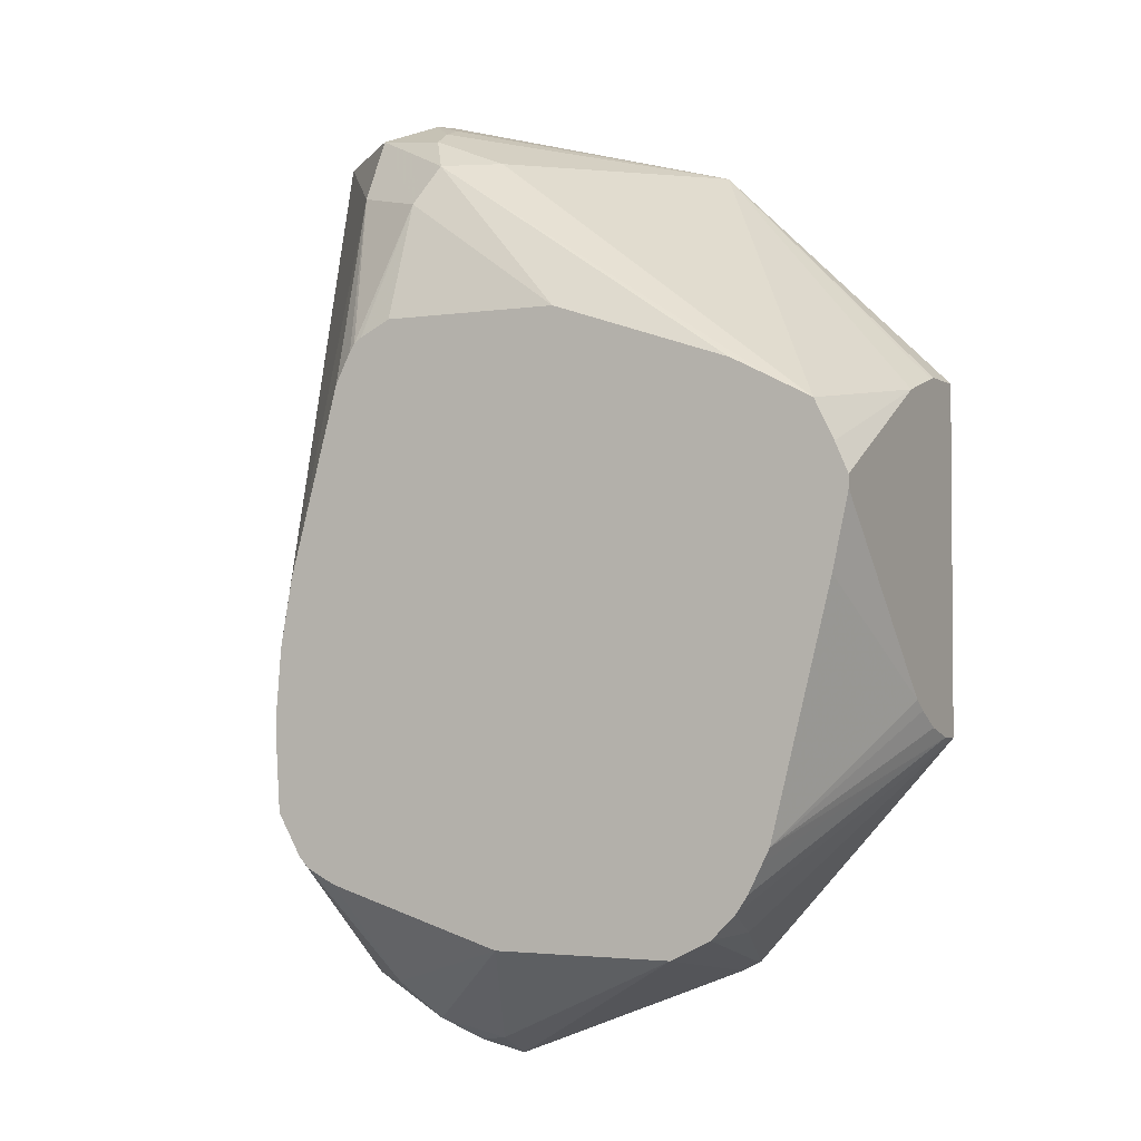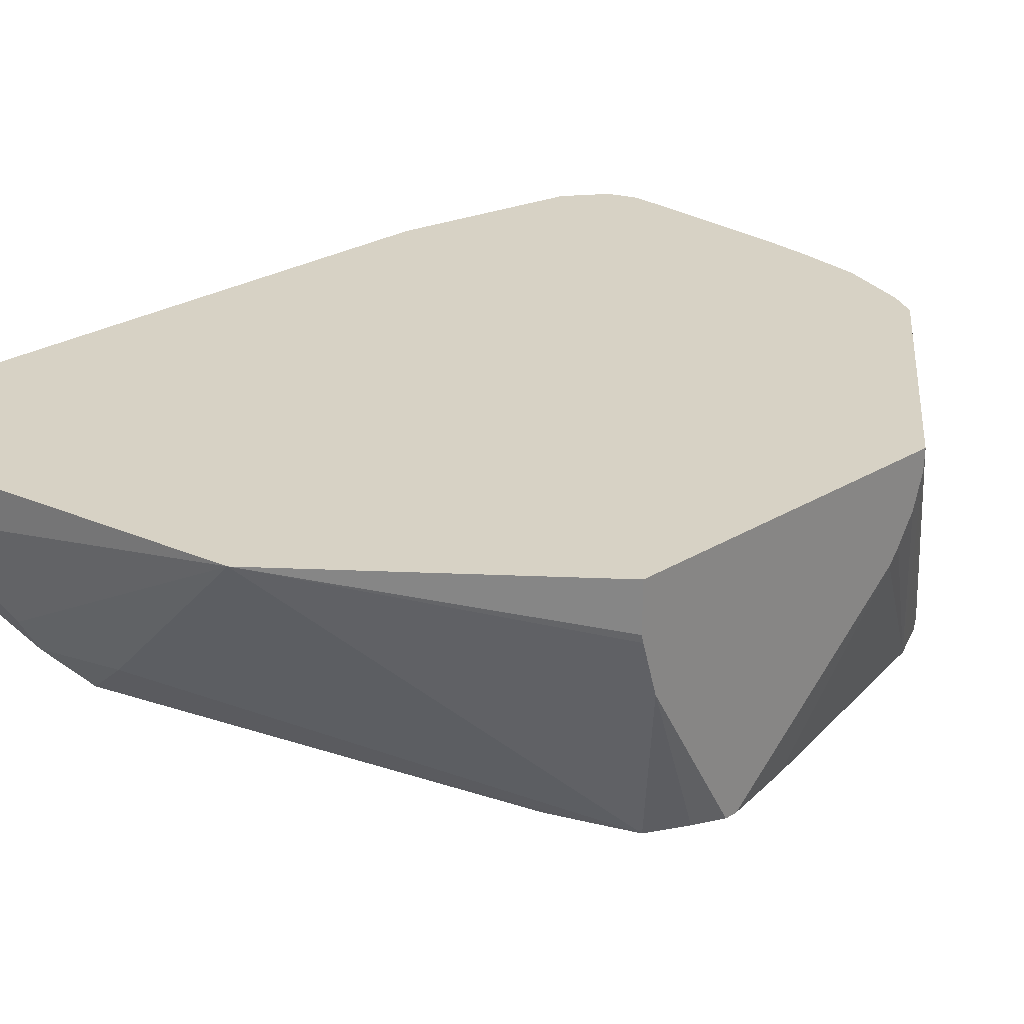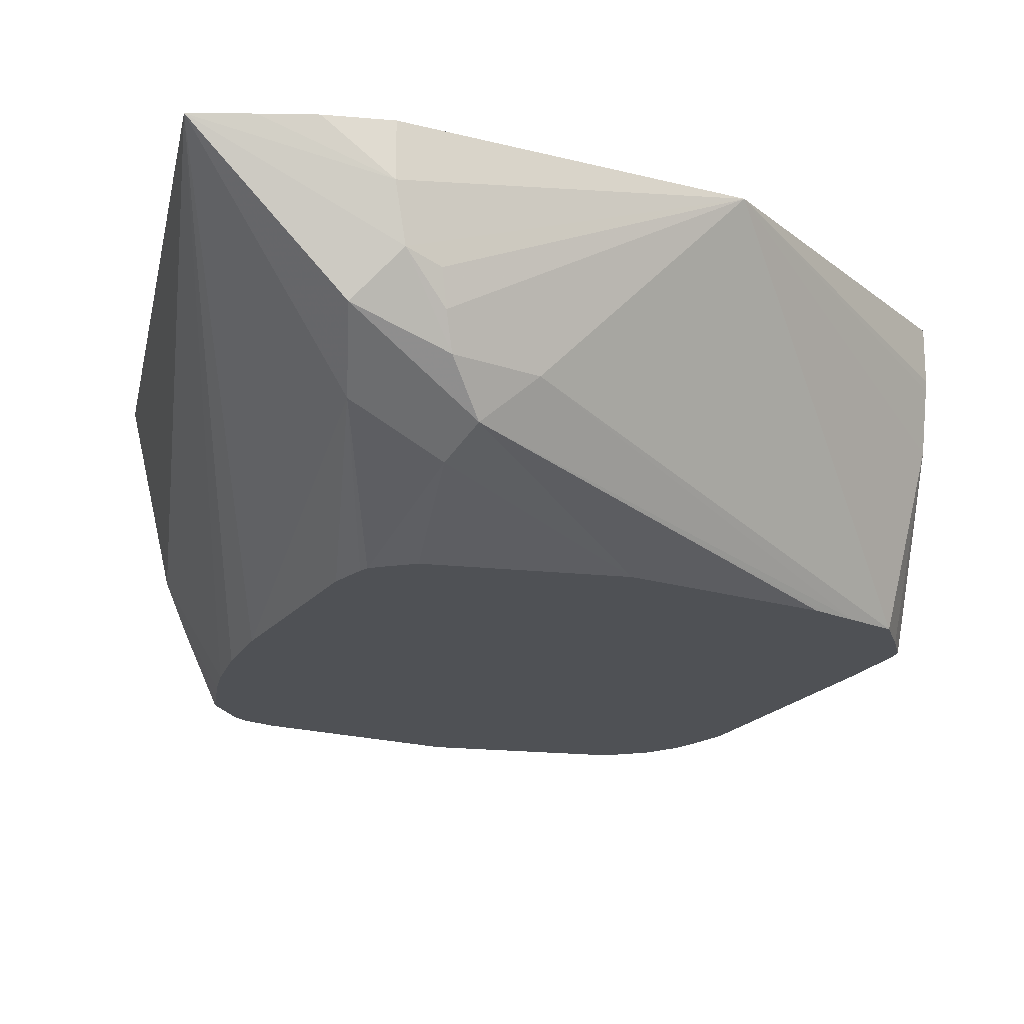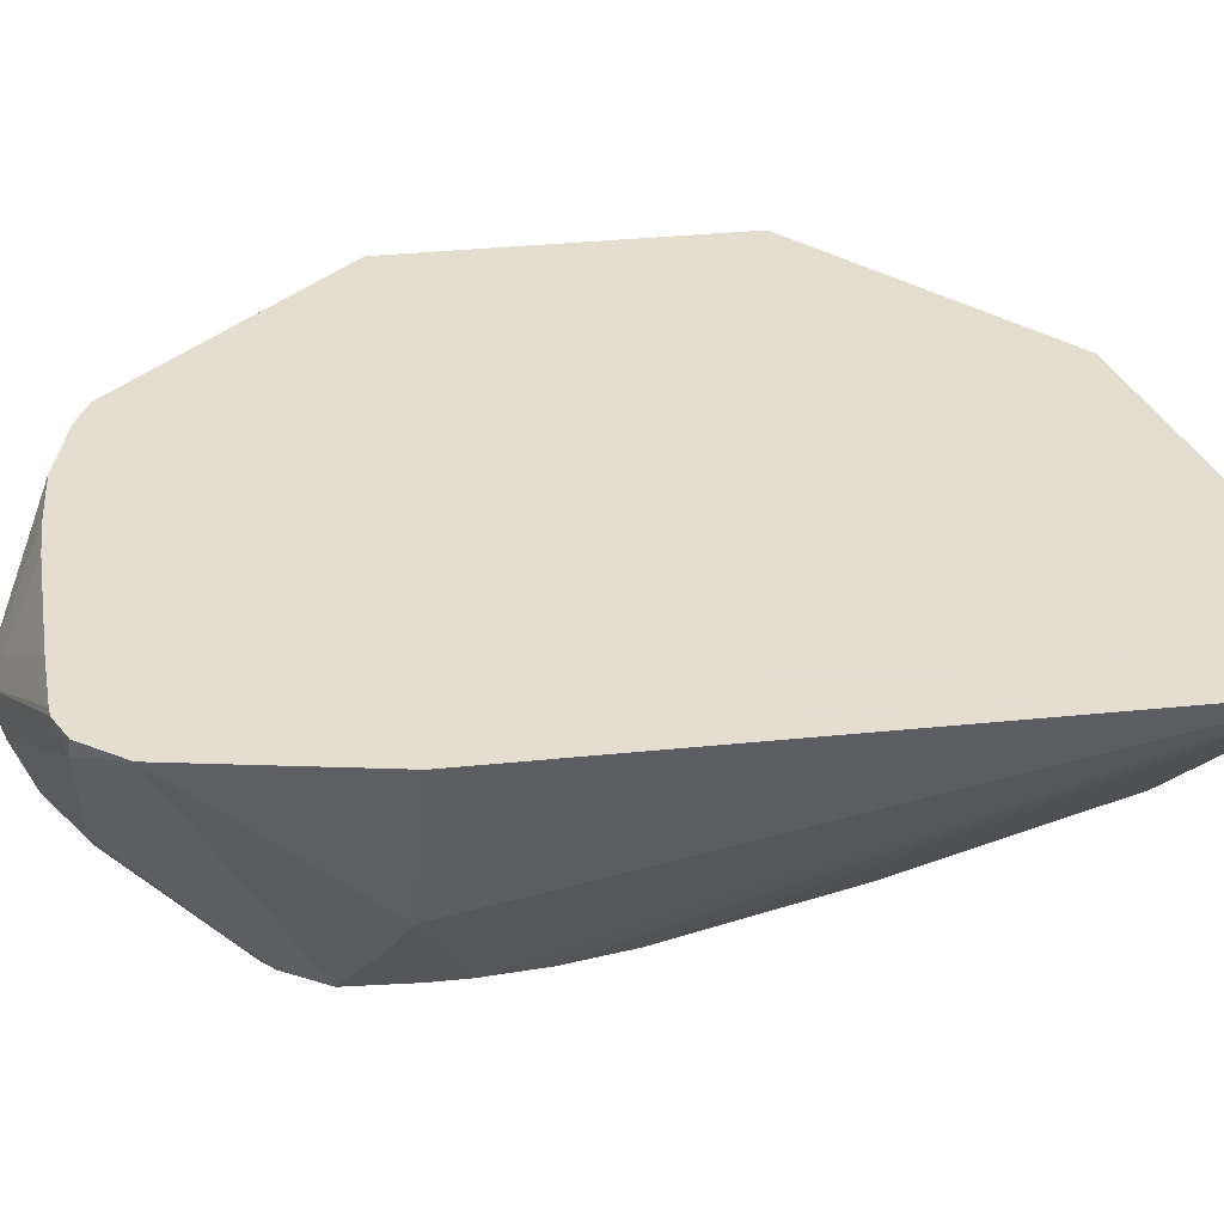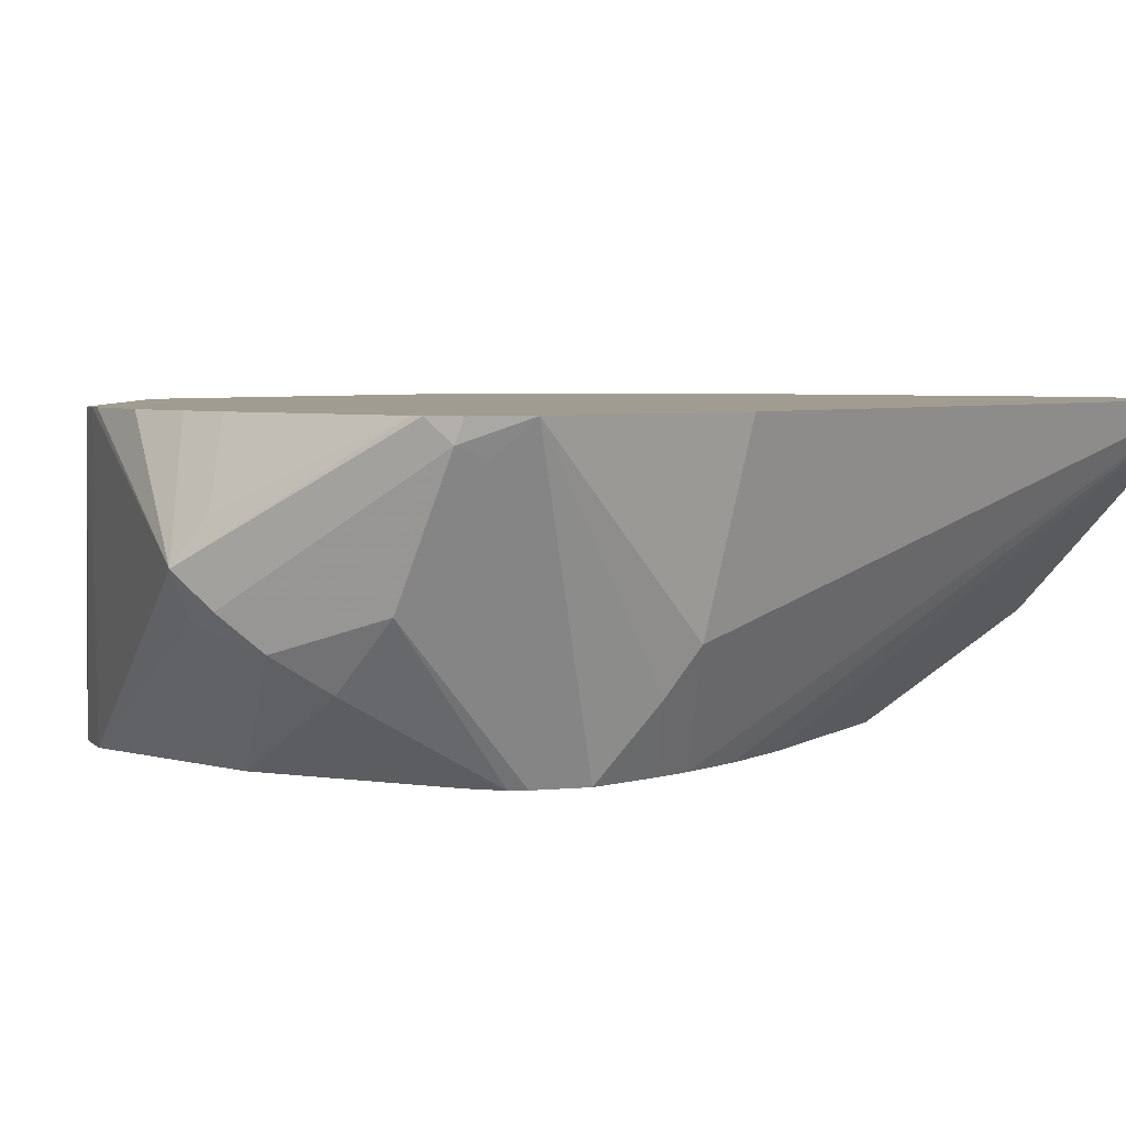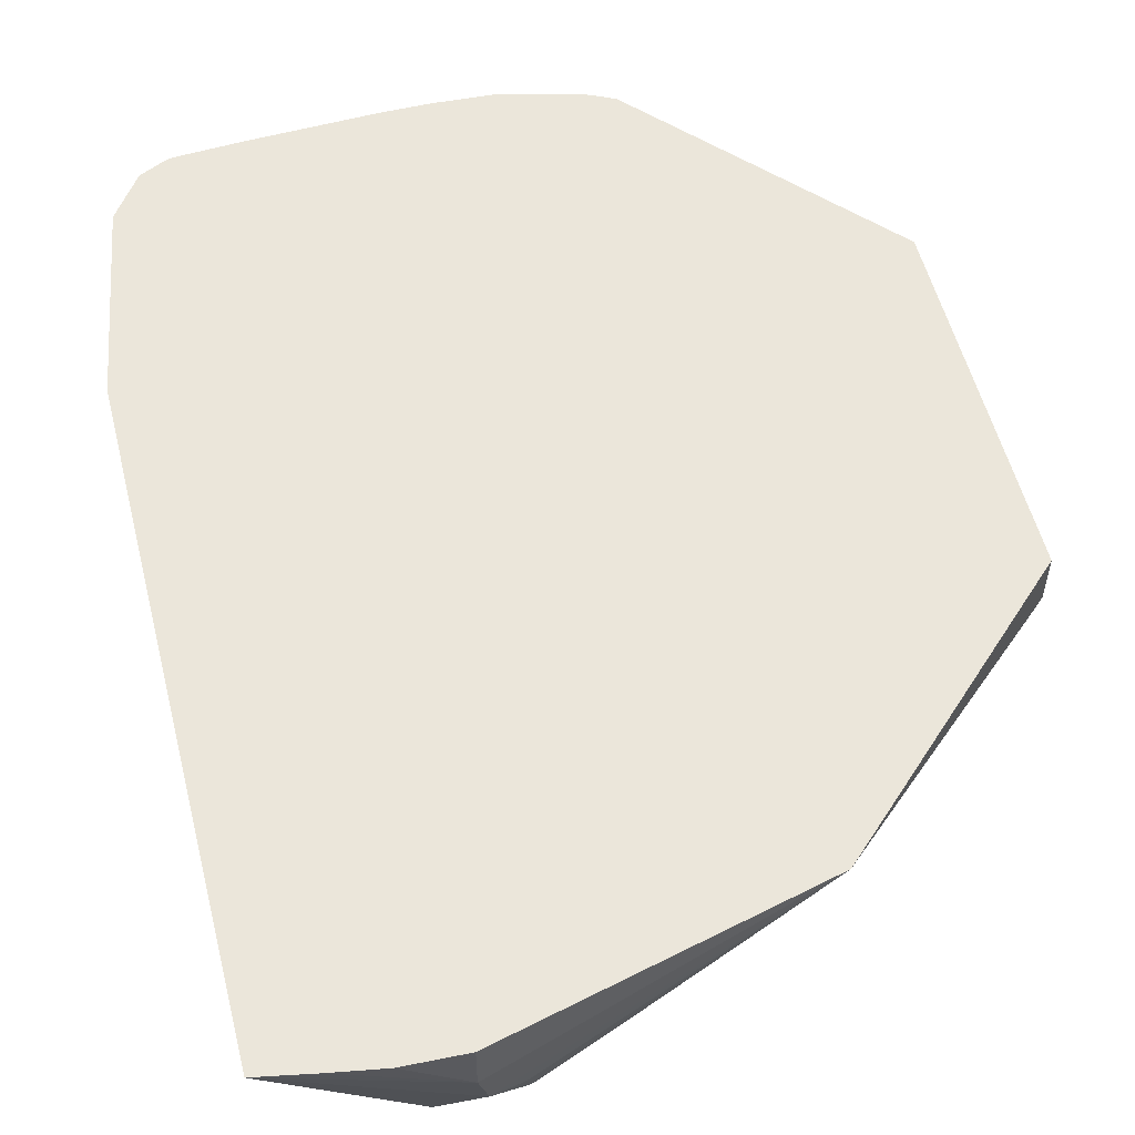
<metadata>
{"format":"obj","ext":"obj","renderer":"f3d","projection":"perspective","resolution":1024,"background":"white","views":[{"elev":-2.8,"azim":27.9,"up":"+Z"},{"elev":27.5,"azim":47.4,"up":"+Y"},{"elev":-19.5,"azim":-11.4,"up":"+Y"},{"elev":35.9,"azim":-97.6,"up":"+Y"},{"elev":4.5,"azim":-137.1,"up":"+Y"},{"elev":54.7,"azim":-14.1,"up":"+Y"}]}
</metadata>
<code>
v 0.02417 0.1056 0.1568
v 0.05699 0.02289 0.01547
v 0.06638 0.04828 0.1327
v 0.06337 0.06336 0.1539
v 0.07545 0.07542 0.1599
v 0.07242 0.09051 0.1629
v 0.04046 0.1056 0.1599
v 0.02417 0.1056 -0.03316
v 0.03622 0.05431 -0.03619
v 0.05192 0.02289 -0.02287
v 0.05337 0.02289 -0.004777
v 0.07242 0.02289 0.0724
v 0.09053 0.03621 0.1267
v 0.08146 0.04526 0.1358
v 0.07721 0.02289 0.08198
v 0.0787 0.02289 0.08422
v 0.08826 0.05431 0.1493
v 0.09656 0.04224 0.1388
v 0.08449 0.0724 0.1569
v 0.1621 0.1056 0.1403
v 0.086 0.06336 0.1539
v 0.07242 0.1056 0.1629
v 0.05492 0.1056 0.1623
v 0.03434 0.1056 -0.09031
v 0.04226 0.04224 -0.04223
v 0.05192 0.02289 -0.03381
v 0.04827 0.03017 -0.03015
v 0.08095 0.02289 0.08572
v 0.09053 0.02289 0.09051
v 0.1448 0.02289 0.09051
v 0.1109 0.05431 0.1403
v 0.1471 0.09051 0.1403
v 0.1991 0.02289 0.0724
v 0.2023 0.02289 0.07081
v 0.2112 0.02289 0.06636
v 0.2234 0.02289 0.06012
v 0.2332 0.07155 0.06701
v 0.2332 0.08807 0.0718
v 0.2332 0.09051 0.0724
v 0.2332 0.1056 0.0724
v 0.04326 0.1056 -0.1031
v 0.04527 0.09956 -0.1041
v 0.04226 0.09654 -0.09652
v 0.06035 0.02289 -0.06636
v 0.05312 0.02289 -0.05368
v 0.2293 0.02289 0.04827
v 0.2332 0.02289 0.03939
v 0.2332 0.1056 -0.03137
v 0.05128 0.1056 -0.1071
v 0.1086 0.0724 -0.1267
v 0.09957 0.06336 -0.1222
v 0.06337 0.06336 -0.1041
v 0.06354 0.02289 -0.06976
v 0.2332 0.02289 0.03557
v 0.2332 0.1035 -0.03134
v 0.2004 0.02289 -0.07719
v 0.1931 0.04828 -0.08447
v 0.172 0.1056 -0.09956
v 0.05431 0.1056 -0.1075
v 0.166 0.1056 -0.1025
v 0.181 0.02289 -0.09051
v 0.1086 0.06034 -0.1207
v 0.1026 0.08447 -0.1207
v 0.1101 0.1056 -0.1101
v 0.1237 0.1056 -0.1101
v 0.1418 0.1056 -0.1092
v 0.1621 0.1056 -0.1041
v 0.09053 0.05431 -0.1154
v 0.08146 0.04526 -0.1041
v 0.07242 0.02289 -0.07418
v 0.2284 0.02289 0.01334
v 0.2332 0.07487 -0.02023
v 0.2332 0.09862 -0.03114
v 0.2039 0.02289 -0.07189
v 0.1931 0.02289 -0.08447
v 0.172 0.1041 -0.09956
v 0.07242 0.1056 -0.1086
v 0.1267 0.02289 -0.09051
v 0.09089 0.1056 -0.1094
v 0.2103 0.02289 -0.05907
v 0.2332 0.07937 -0.02326
v 0.2332 0.08838 -0.0282
v 0.2082 0.02289 -0.06335
f 37 46 47
f 37 82 73
f 36 46 37
f 37 47 54
f 37 54 72
f 37 72 81
f 37 81 82
f 37 73 55
f 41 49 42
f 37 48 40
f 37 40 39
f 37 39 38
f 42 49 50
f 42 50 51
f 42 51 52
f 42 52 44
f 31 36 32
f 37 55 48
f 31 35 36
f 17 31 32
f 24 45 25
f 42 44 43
f 17 32 20
f 17 20 21
f 18 30 33
f 18 33 34
f 18 34 35
f 18 35 31
f 19 21 20
f 20 32 36
f 20 36 37
f 20 37 38
f 20 38 39
f 20 39 40
f 24 41 42
f 24 42 43
f 24 43 44
f 24 44 45
f 25 45 26
f 44 52 53
f 59 77 63
f 48 56 57
f 57 76 58
f 58 76 60
f 60 76 61
f 61 76 75
f 61 78 62
f 62 78 68
f 63 79 64
f 57 75 76
f 63 77 79
f 69 78 70
f 71 80 72
f 72 80 81
f 73 82 80
f 73 80 83
f 73 83 74
f 80 82 81
f 68 78 69
f 56 73 74
f 56 75 57
f 55 73 56
f 48 57 58
f 49 59 50
f 50 60 61
f 50 61 62
f 50 62 51
f 50 59 63
f 50 63 64
f 50 64 65
f 50 65 66
f 50 66 67
f 50 67 60
f 51 62 68
f 51 68 52
f 52 68 69
f 52 69 53
f 53 69 70
f 54 71 72
f 48 55 56
f 17 18 31
f 1 65 64
f 13 29 30
f 1 24 8
f 1 8 9
f 1 9 10
f 1 10 11
f 1 11 2
f 2 12 3
f 2 11 10
f 1 41 24
f 2 10 26
f 2 45 44
f 2 44 53
f 2 53 70
f 2 70 78
f 2 78 61
f 2 61 75
f 2 75 56
f 2 26 45
f 1 49 41
f 1 59 49
f 1 79 77
f 13 30 18
f 1 2 3
f 1 3 4
f 1 4 5
f 1 5 6
f 1 6 7
f 1 7 23
f 1 23 22
f 1 22 20
f 1 20 40
f 1 40 48
f 1 48 58
f 1 58 60
f 1 60 67
f 1 67 66
f 1 66 65
f 1 64 79
f 2 56 74
f 2 74 83
f 1 77 59
f 2 80 71
f 5 19 20
f 5 20 6
f 5 17 21
f 5 21 19
f 6 22 23
f 6 23 7
f 6 20 22
f 4 18 17
f 8 24 9
f 9 25 26
f 9 26 27
f 9 27 10
f 10 27 26
f 13 18 14
f 13 16 28
f 2 83 80
f 9 24 25
f 4 14 18
f 13 28 29
f 2 34 33
f 2 54 47
f 2 47 46
f 2 46 36
f 2 36 35
f 2 35 34
f 4 17 5
f 2 33 30
f 2 30 29
f 2 71 54
f 2 29 28
f 2 16 15
f 2 15 12
f 3 13 14
f 3 14 4
f 3 12 15
f 3 15 16
f 3 16 13
f 2 28 16

</code>
